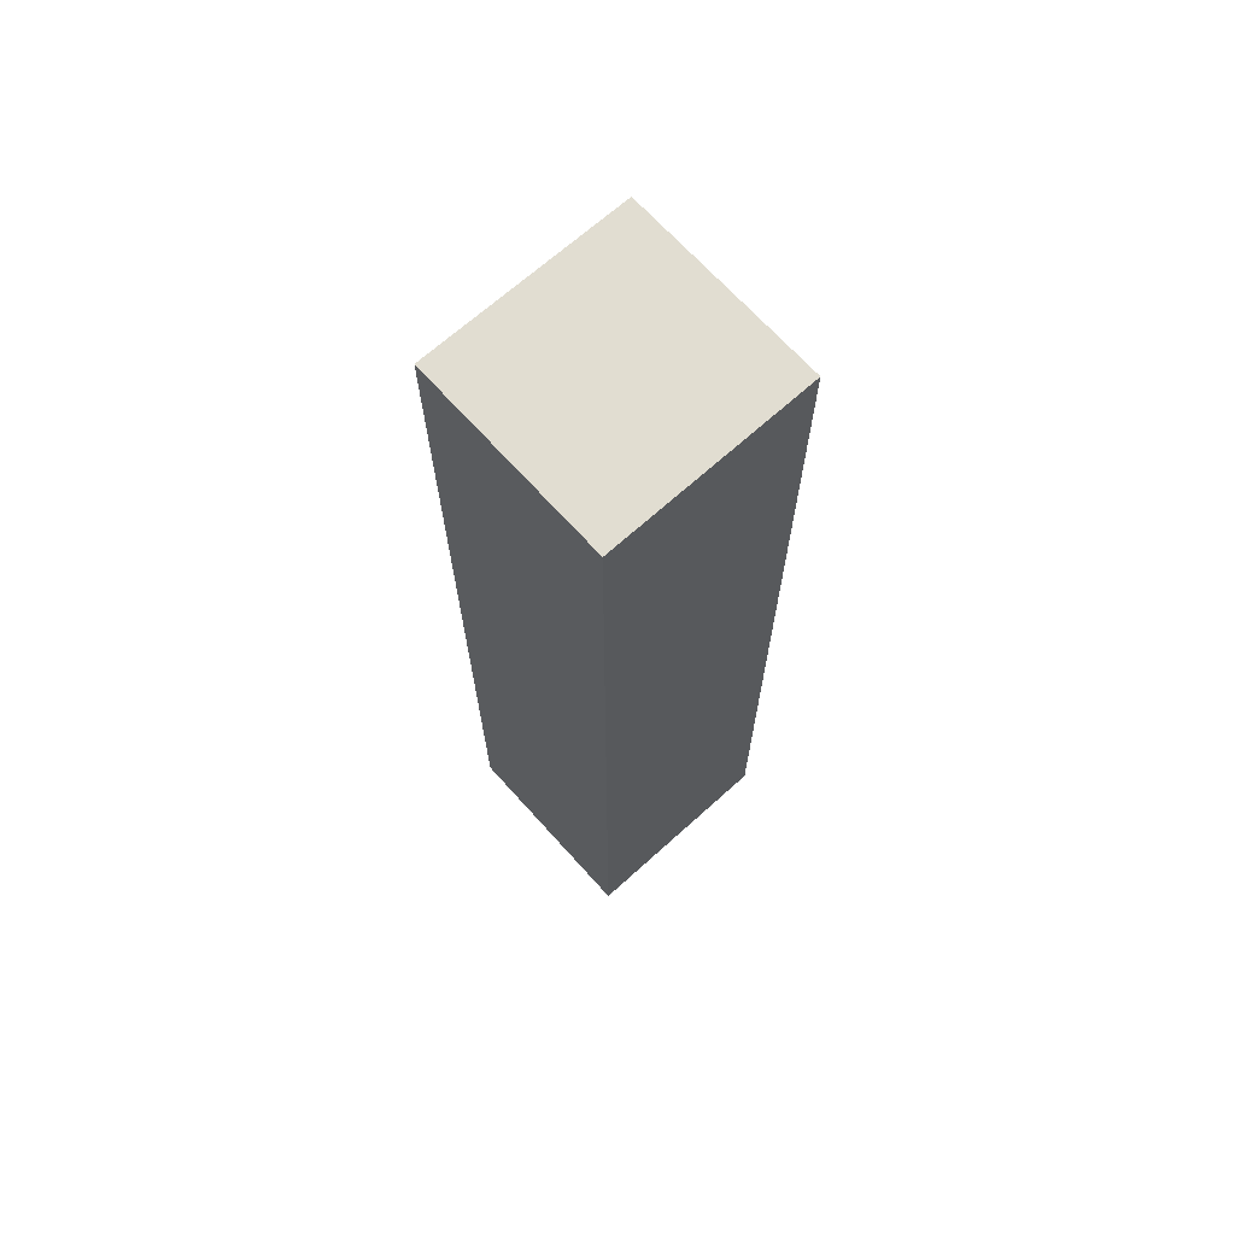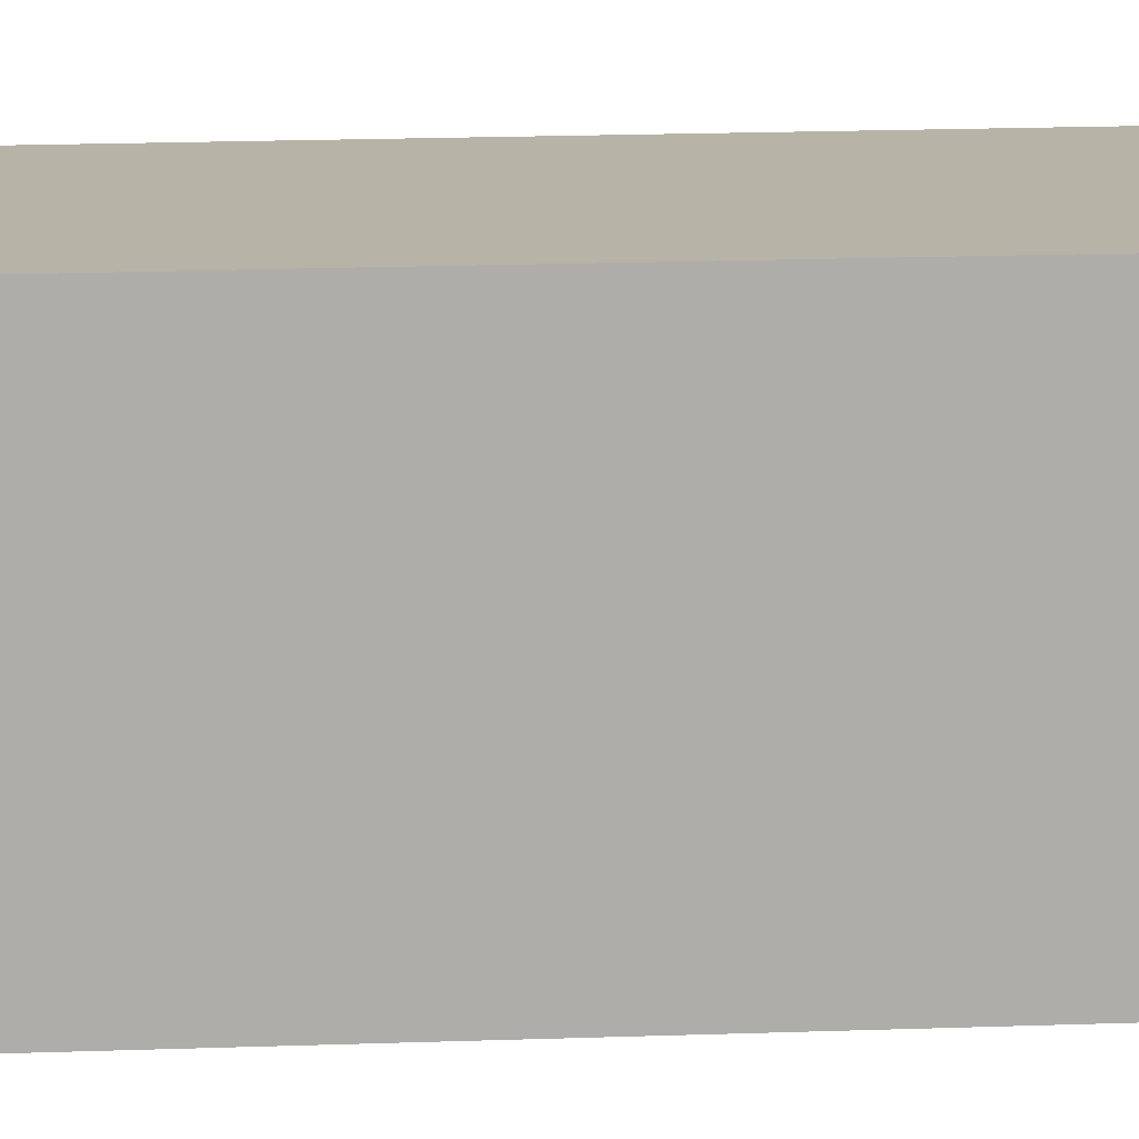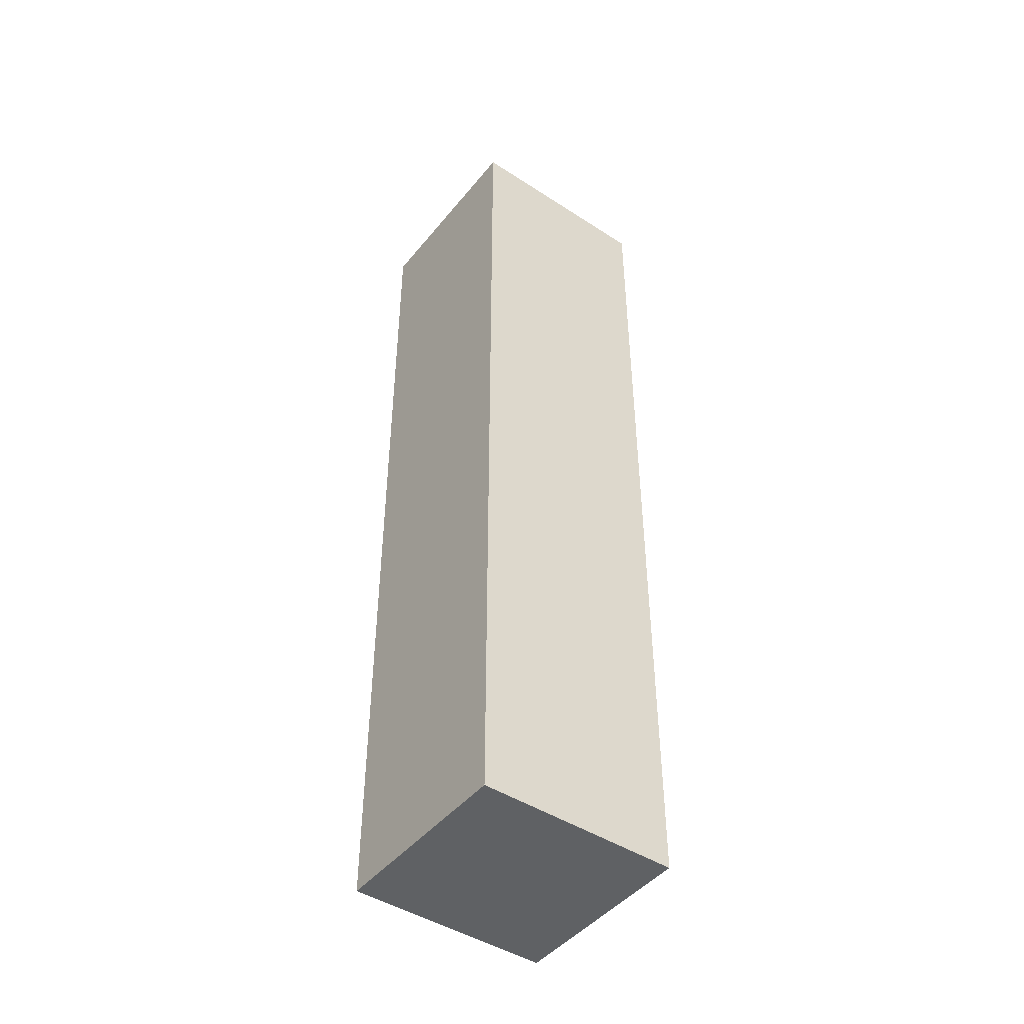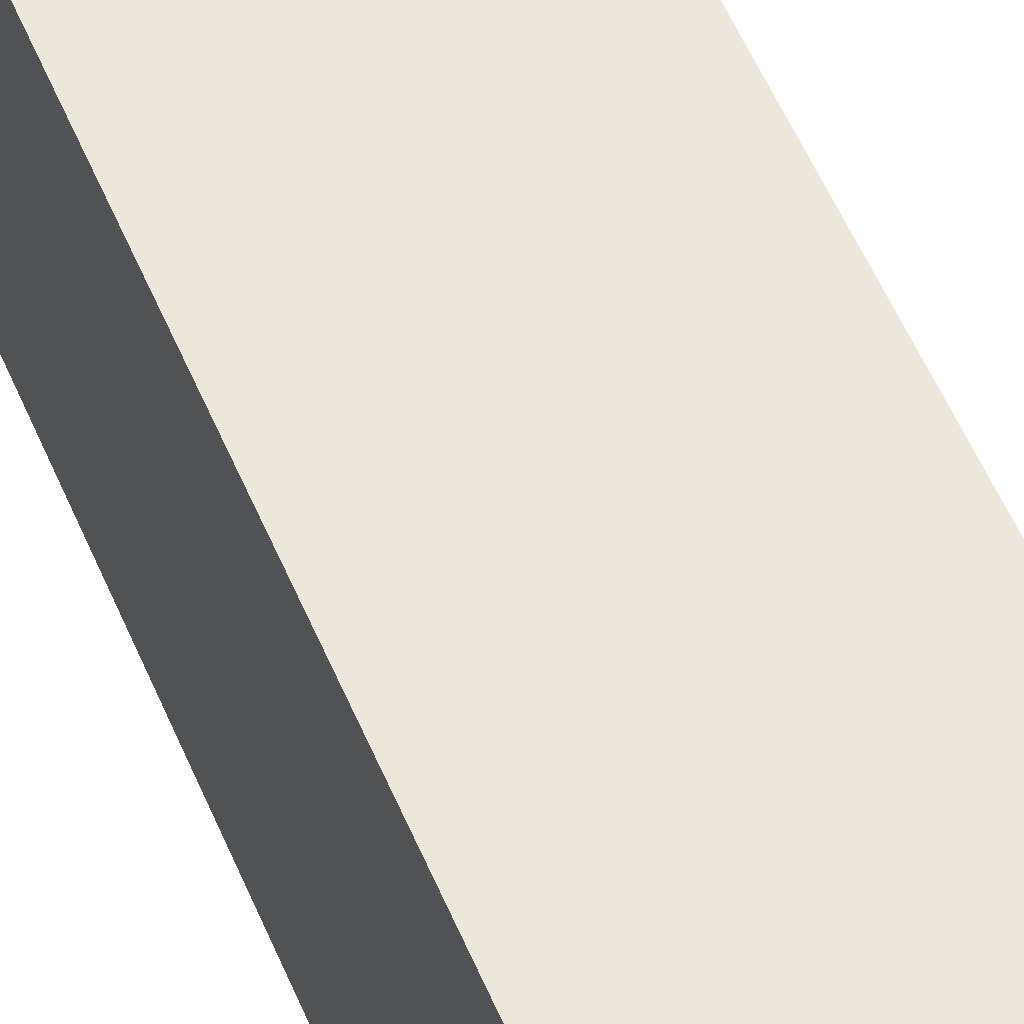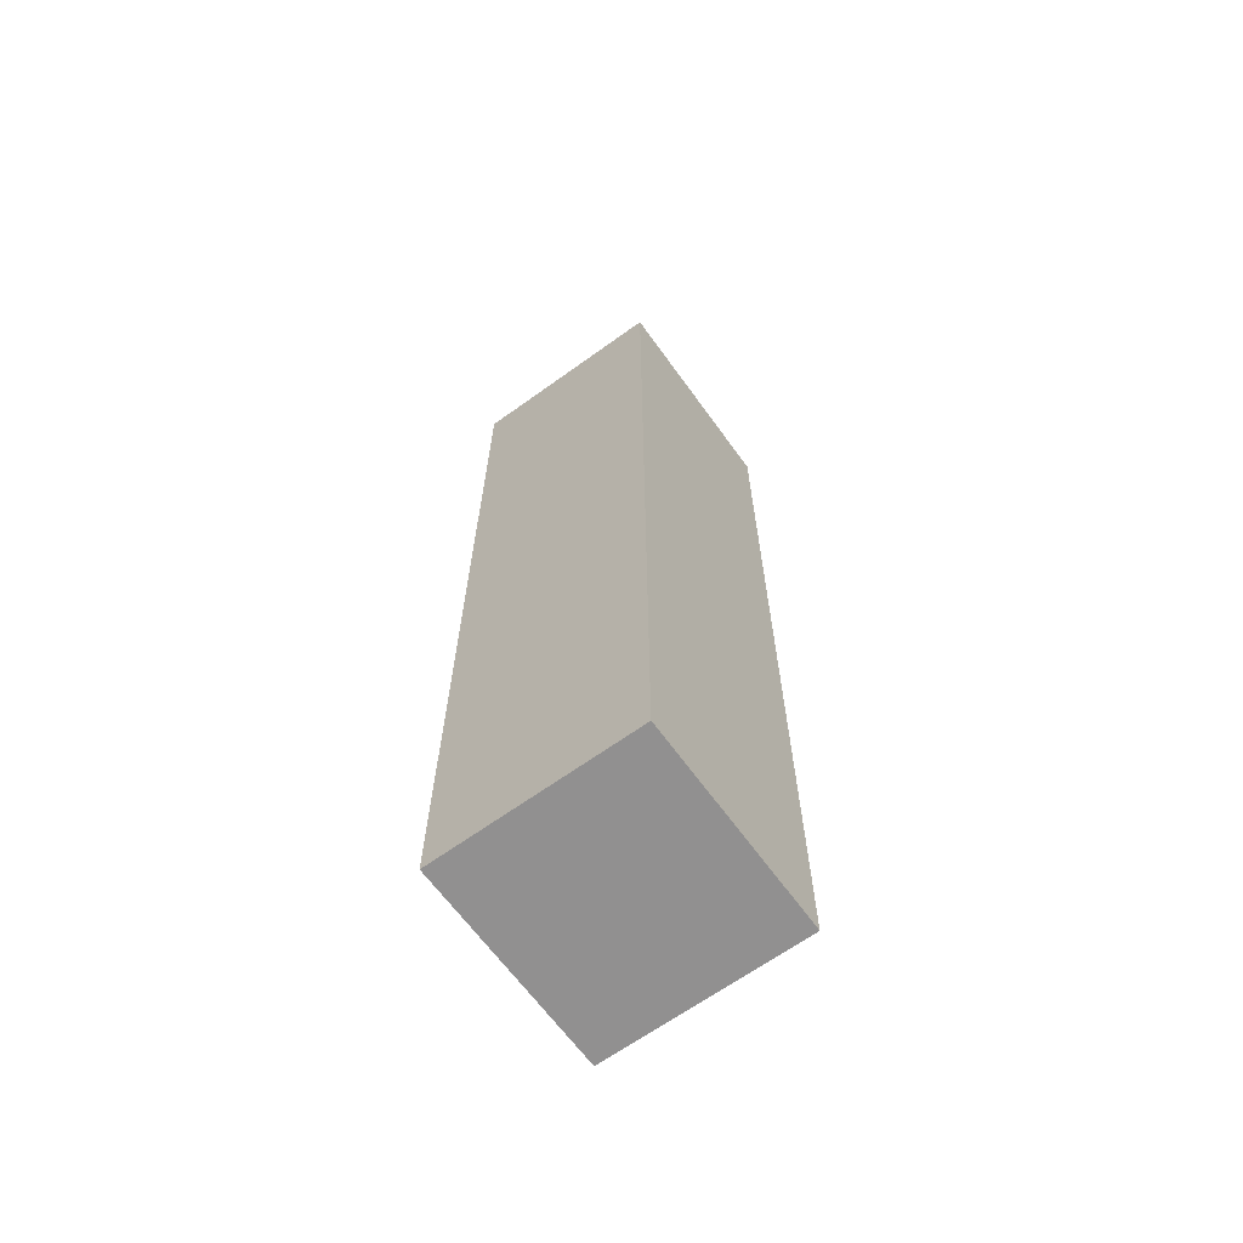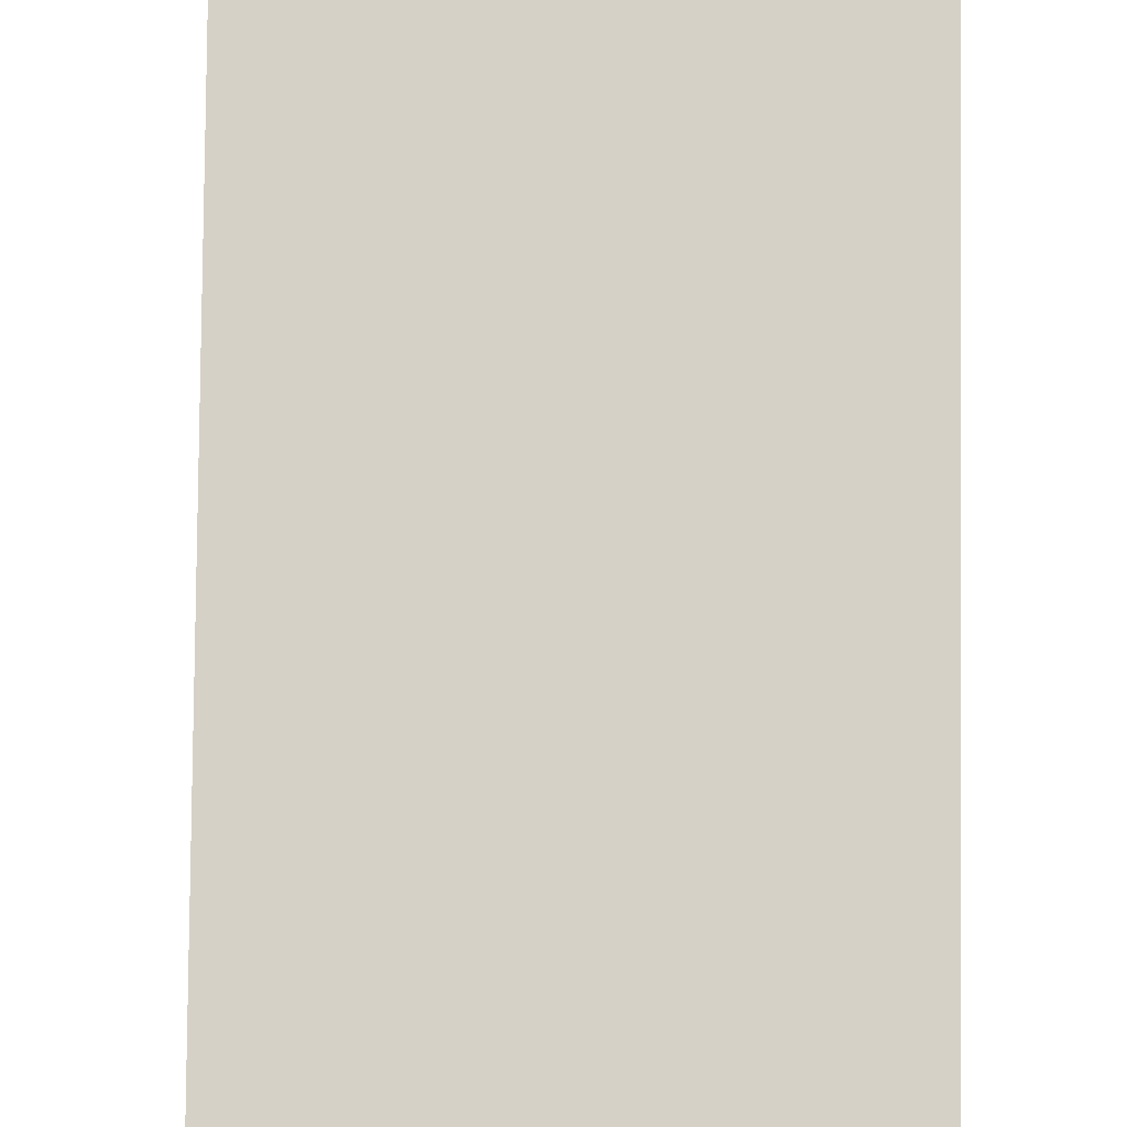
<metadata>
{"format":"obj","ext":"obj","renderer":"f3d","projection":"perspective","resolution":1024,"background":"white","views":[{"elev":68.7,"azim":50.6,"up":"+Y"},{"elev":15.5,"azim":-94.7,"up":"+Z"},{"elev":-45.8,"azim":56.0,"up":"+Y"},{"elev":55.3,"azim":-22.7,"up":"+Z"},{"elev":-65.8,"azim":38.5,"up":"+Y"},{"elev":79.7,"azim":0.6,"up":"+Z"}]}
</metadata>
<code>
v  2.338 10.78 2.215
v  0 10.78 6.6e-16
v  0.099 10.78 2.318
v  2.231 10.78 -0.102
v  0.099 -1.419e-16 2.318
v  2.338 -1.356e-16 2.215
v  2.231 6.246e-18 -0.102
v  0 0 0
g defaultobject
f 1 2 3
f 2 1 4
f 5 1 3
f 1 5 6
f 6 4 1
f 4 6 7
f 7 2 4
f 2 7 8
f 8 3 2
f 3 8 5
f 8 6 5
f 6 8 7

</code>
